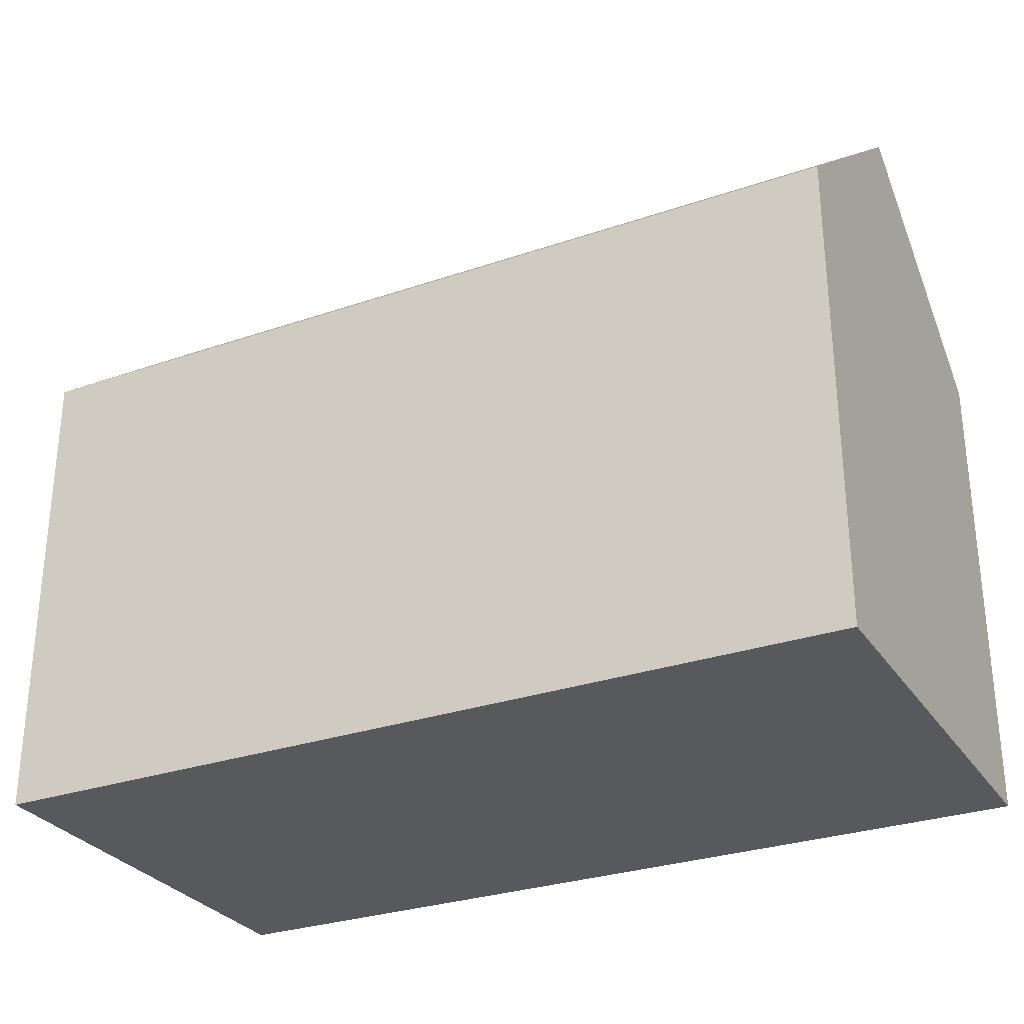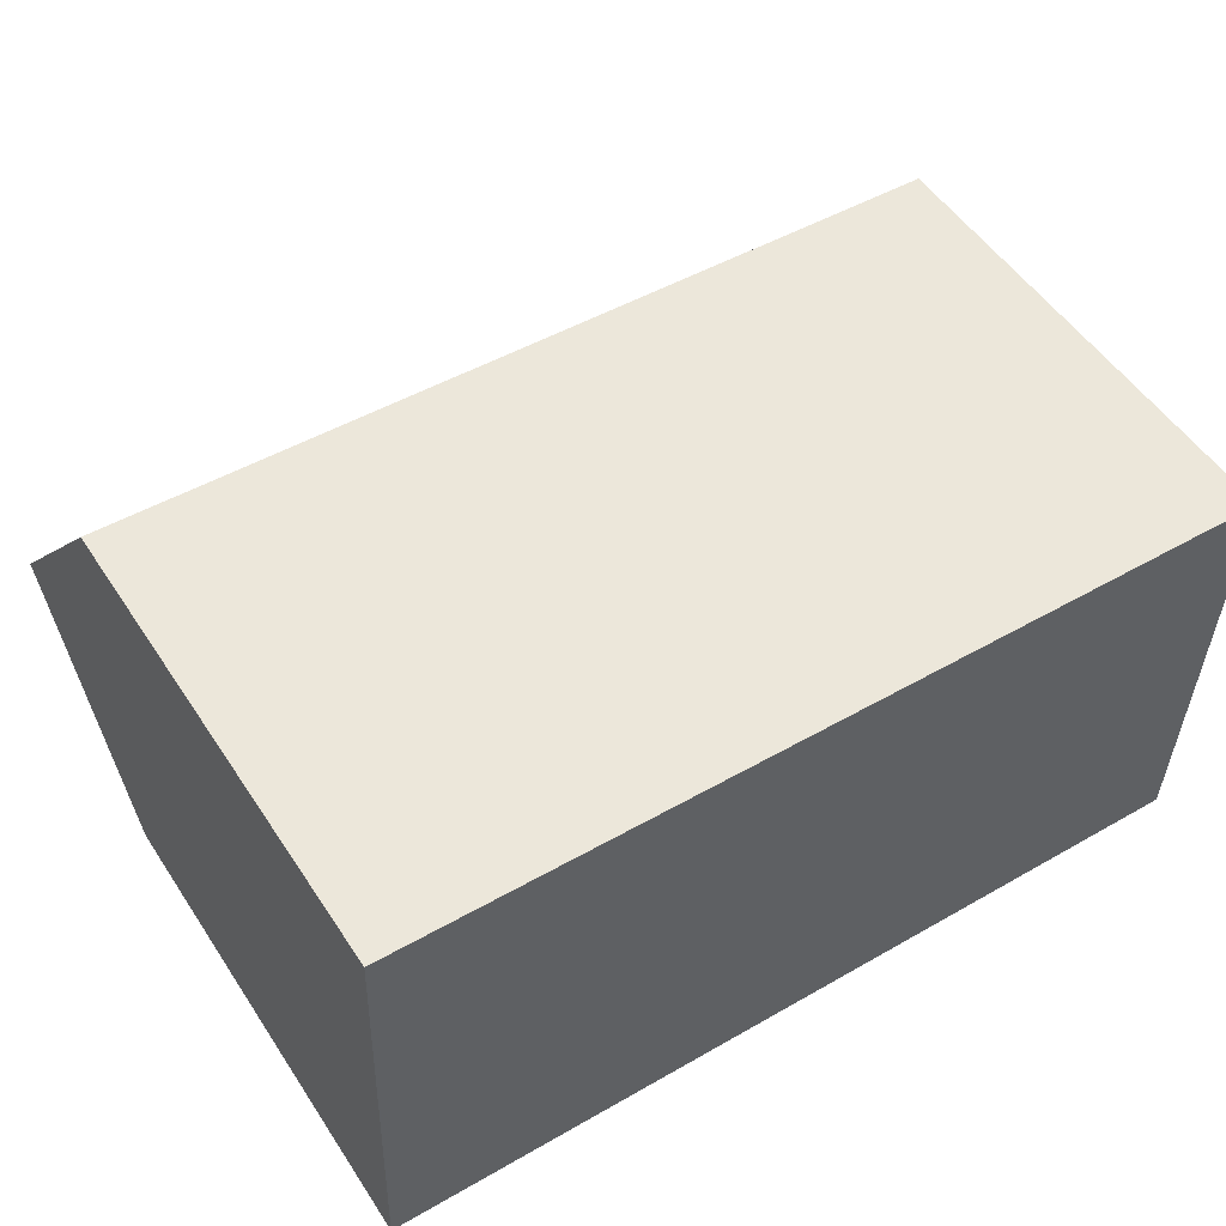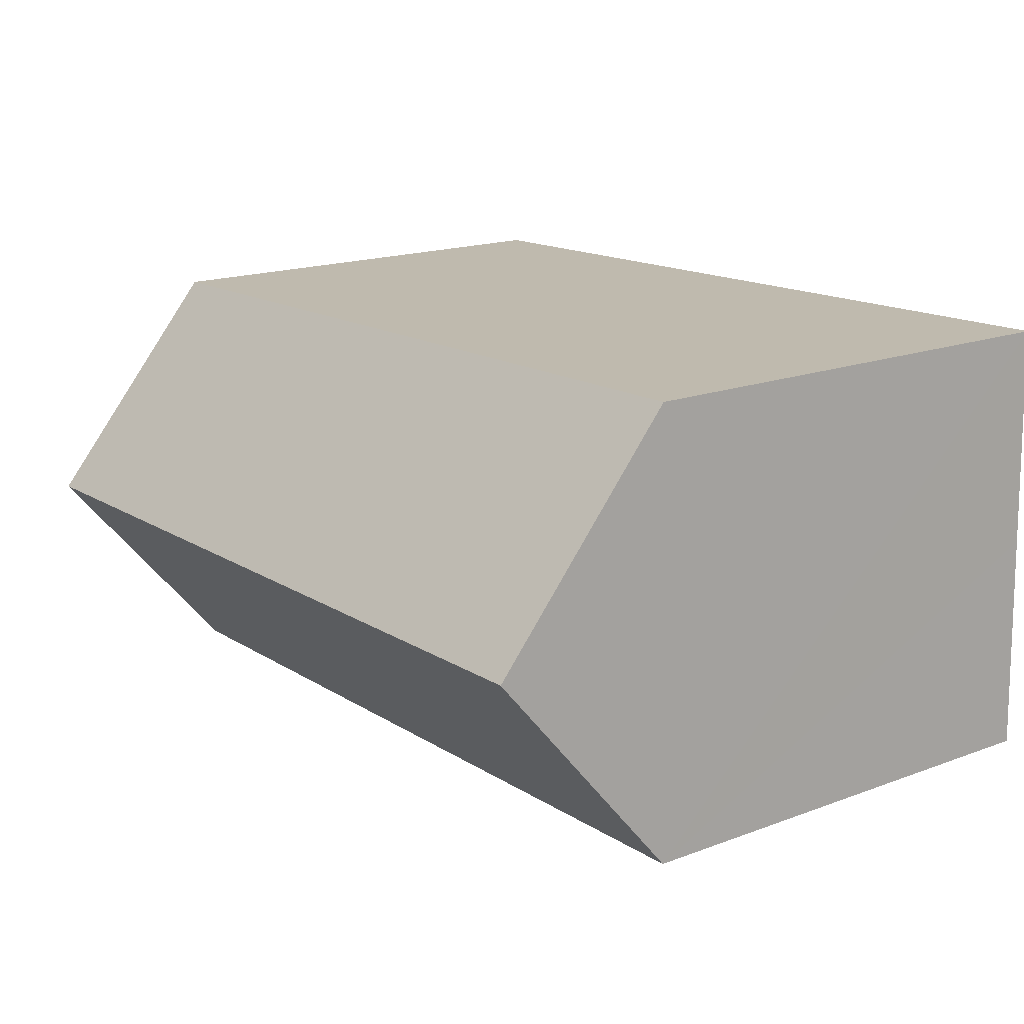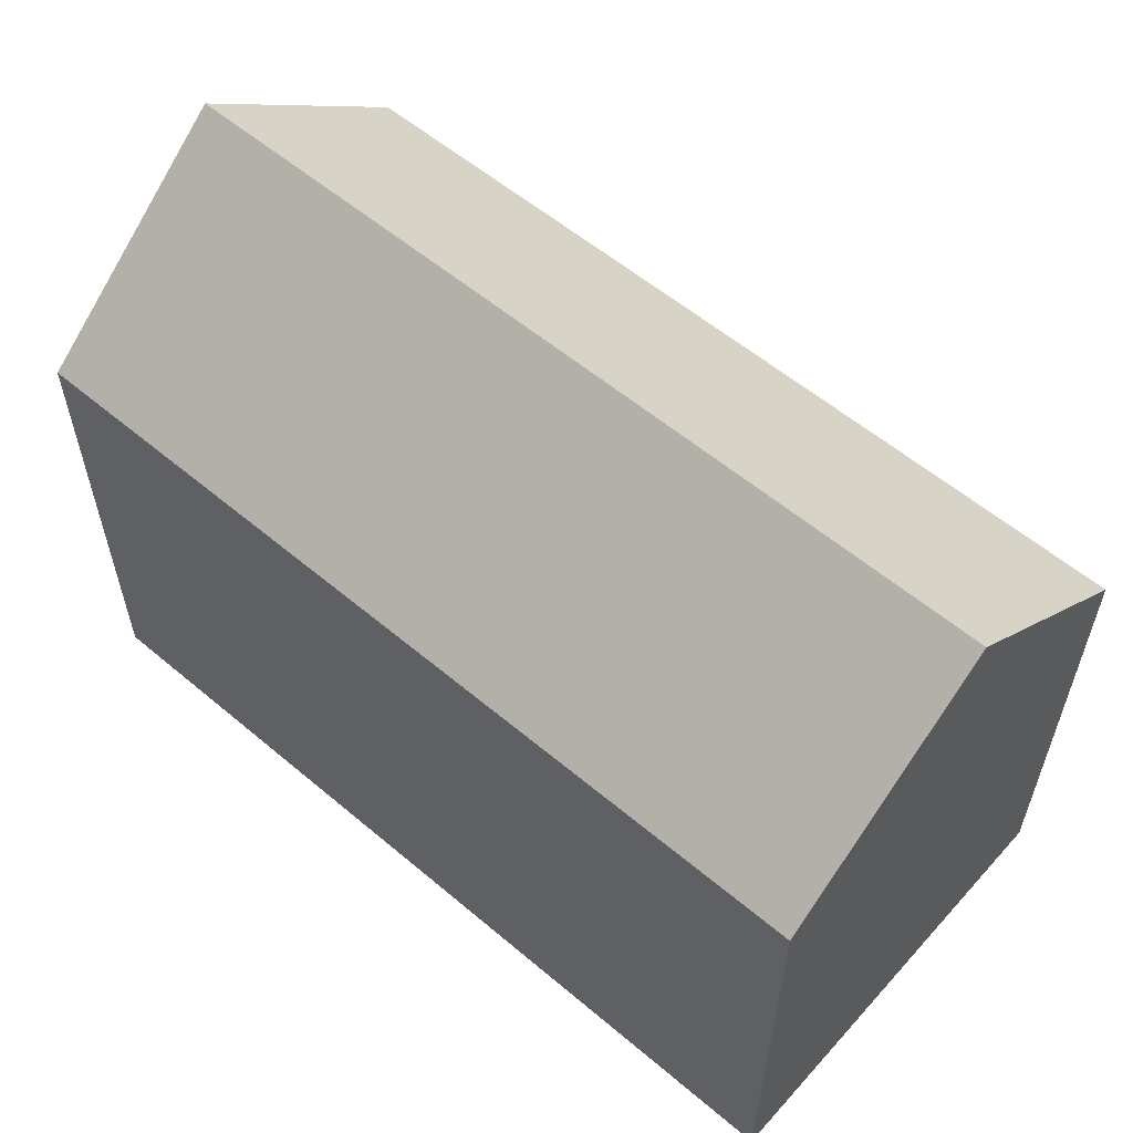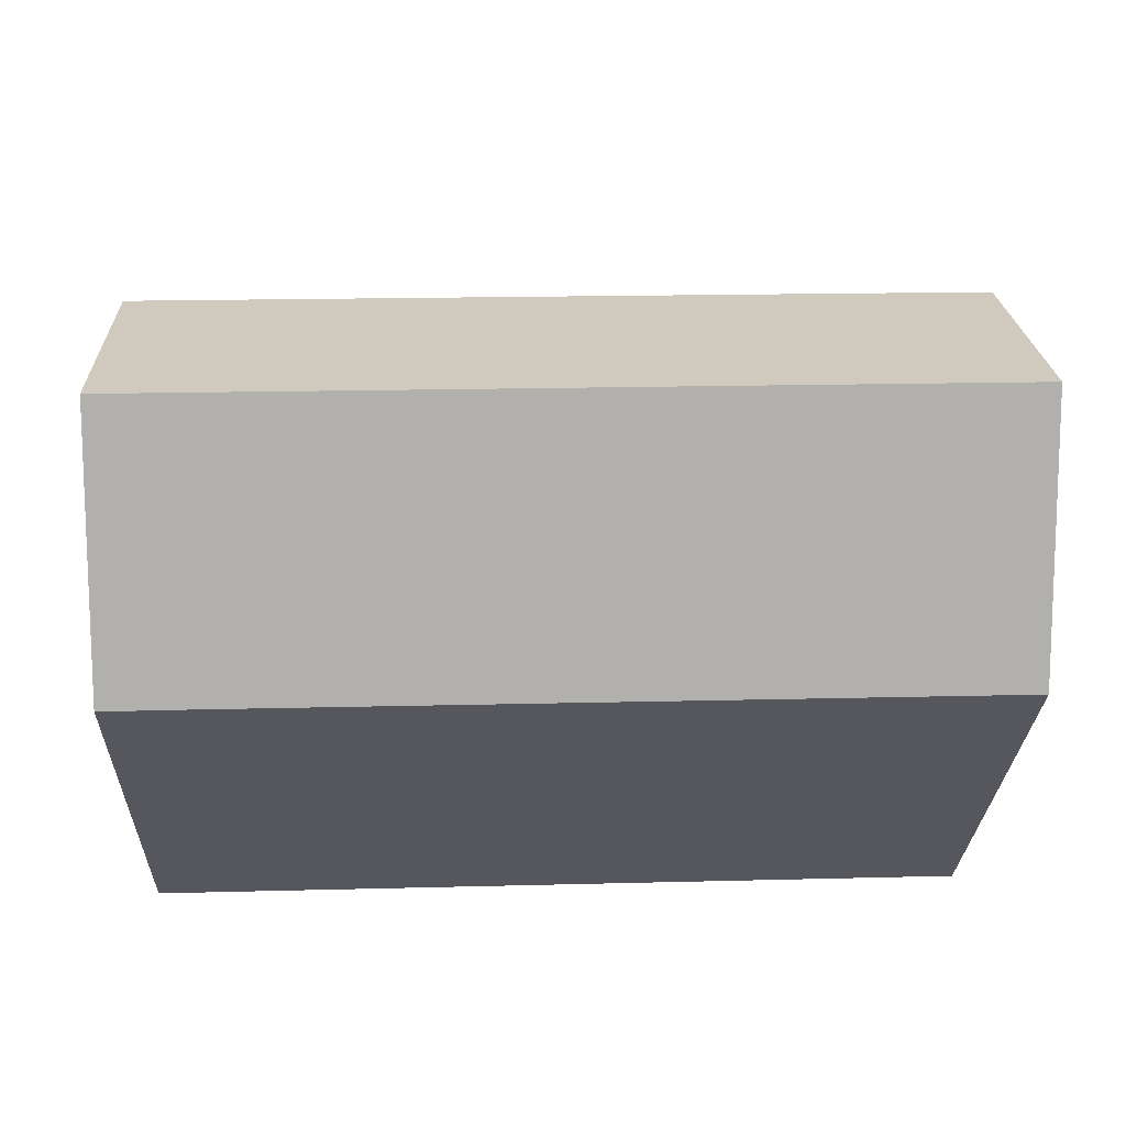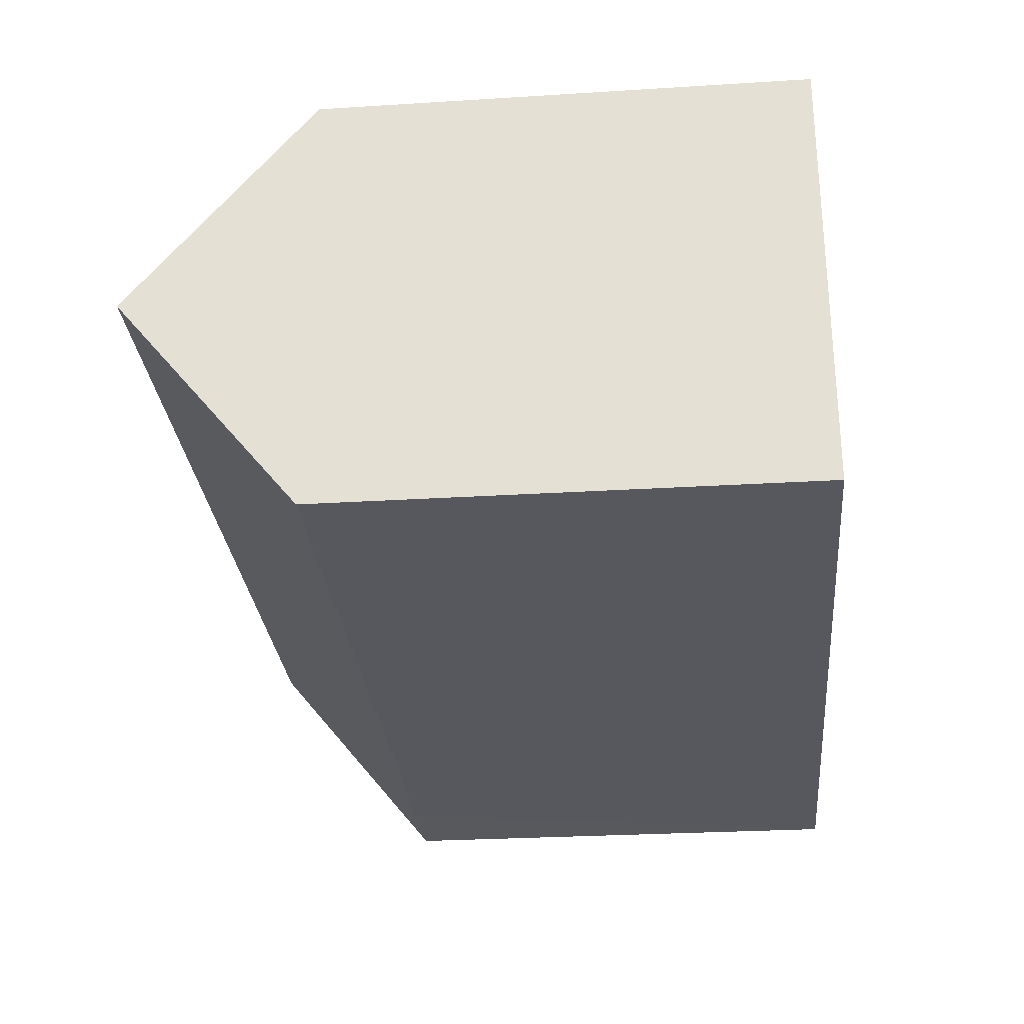
<metadata>
{"format":"obj","ext":"obj","renderer":"f3d","projection":"perspective","resolution":1024,"background":"white","views":[{"elev":-29.5,"azim":-151.1,"up":"+Y"},{"elev":52.3,"azim":-32.6,"up":"+Z"},{"elev":17.5,"azim":-126.4,"up":"+Z"},{"elev":57.6,"azim":43.2,"up":"+Y"},{"elev":-27.8,"azim":178.0,"up":"+Z"},{"elev":-26.8,"azim":-84.4,"up":"+Z"}]}
</metadata>
<code>
v  17.49 10.85 -0.621
v  19.7 14.96 4.298
v  19.54 10.84 -0.7
v  0.151 14.96 5.009
v  0 10.84 6.635e-16
v  7.592 10.84 9.747
v  0.301 10.84 10.01
v  12.46 10.84 9.57
v  19.85 10.84 9.301
v  0.301 -6.131e-16 10.01
v  0.151 -3.067e-16 5.009
v  0 0 0
v  7.592 -5.968e-16 9.747
v  12.46 -5.86e-16 9.57
v  19.85 -5.695e-16 9.301
v  19.54 4.286e-17 -0.7
v  19.7 -2.632e-16 4.298
v  17.49 3.803e-17 -0.621
g defaultobject
f 1 2 3
f 2 1 4
f 4 1 5
f 6 4 7
f 4 6 2
f 2 6 8
f 2 8 9
f 5 7 4
f 7 5 10
f 10 5 11
f 11 5 12
f 10 6 7
f 6 10 8
f 8 10 13
f 8 13 9
f 9 13 14
f 9 14 15
f 9 3 2
f 3 9 15
f 3 15 16
f 16 15 17
f 16 1 3
f 1 16 5
f 5 16 12
f 12 16 18
f 14 17 15
f 17 14 16
f 16 14 18
f 18 14 12
f 12 14 13
f 12 13 11
f 11 13 10

</code>
